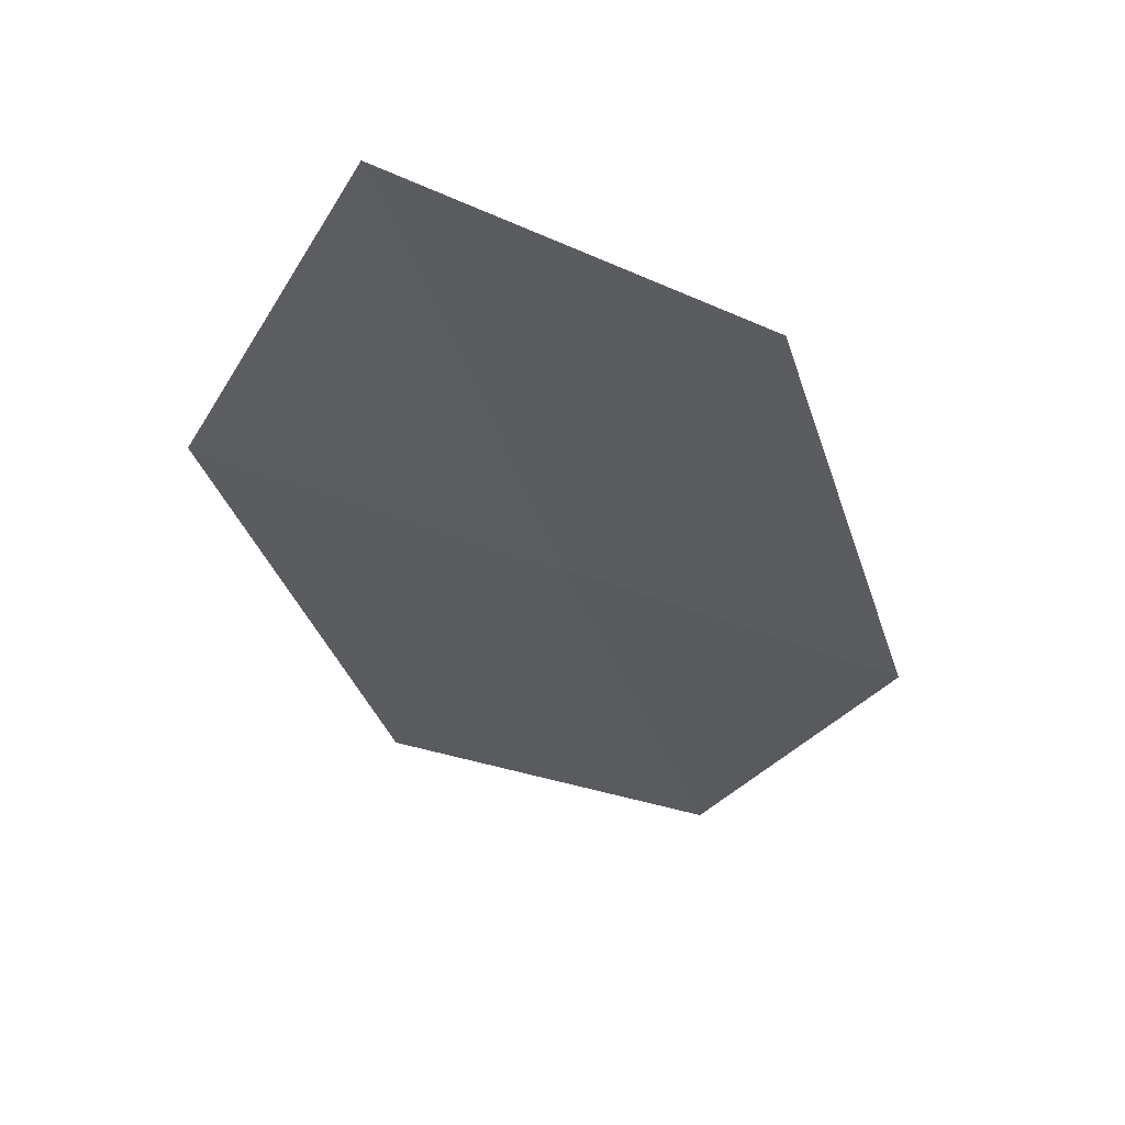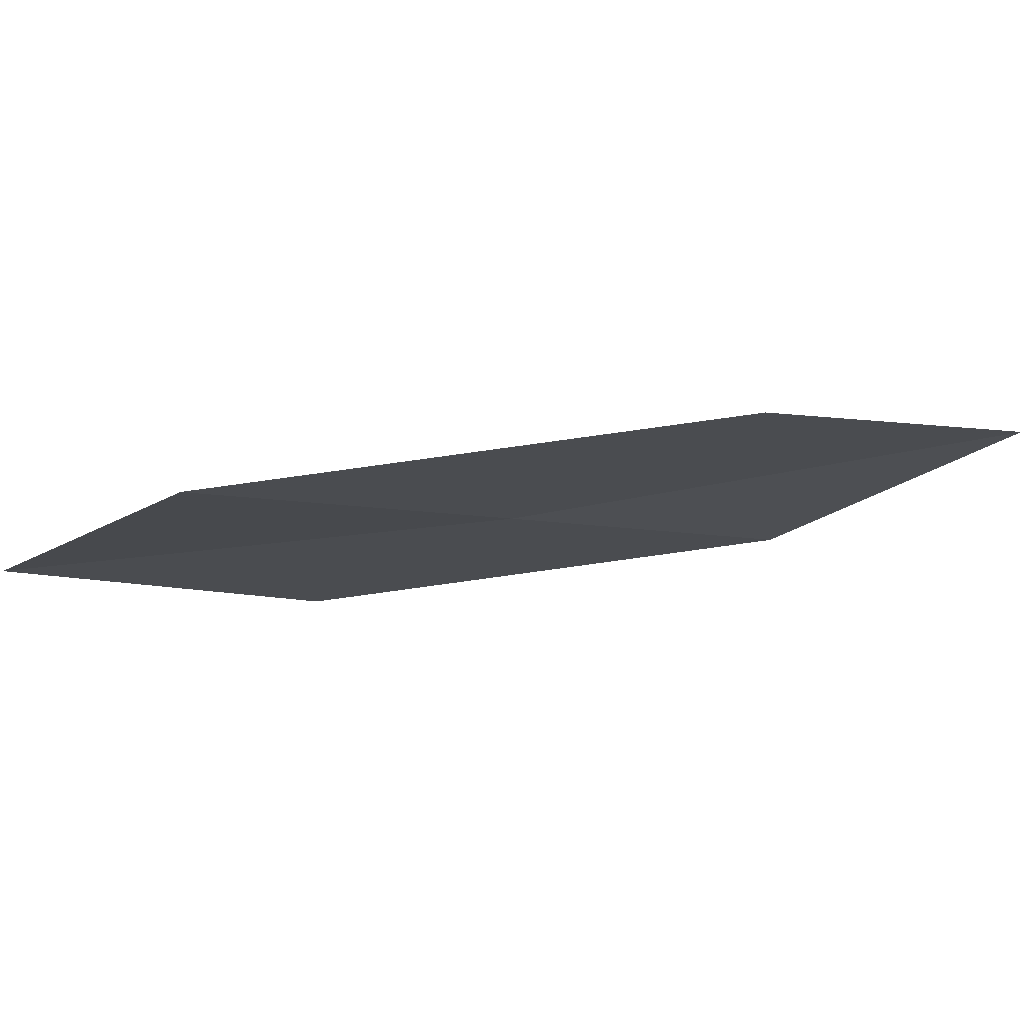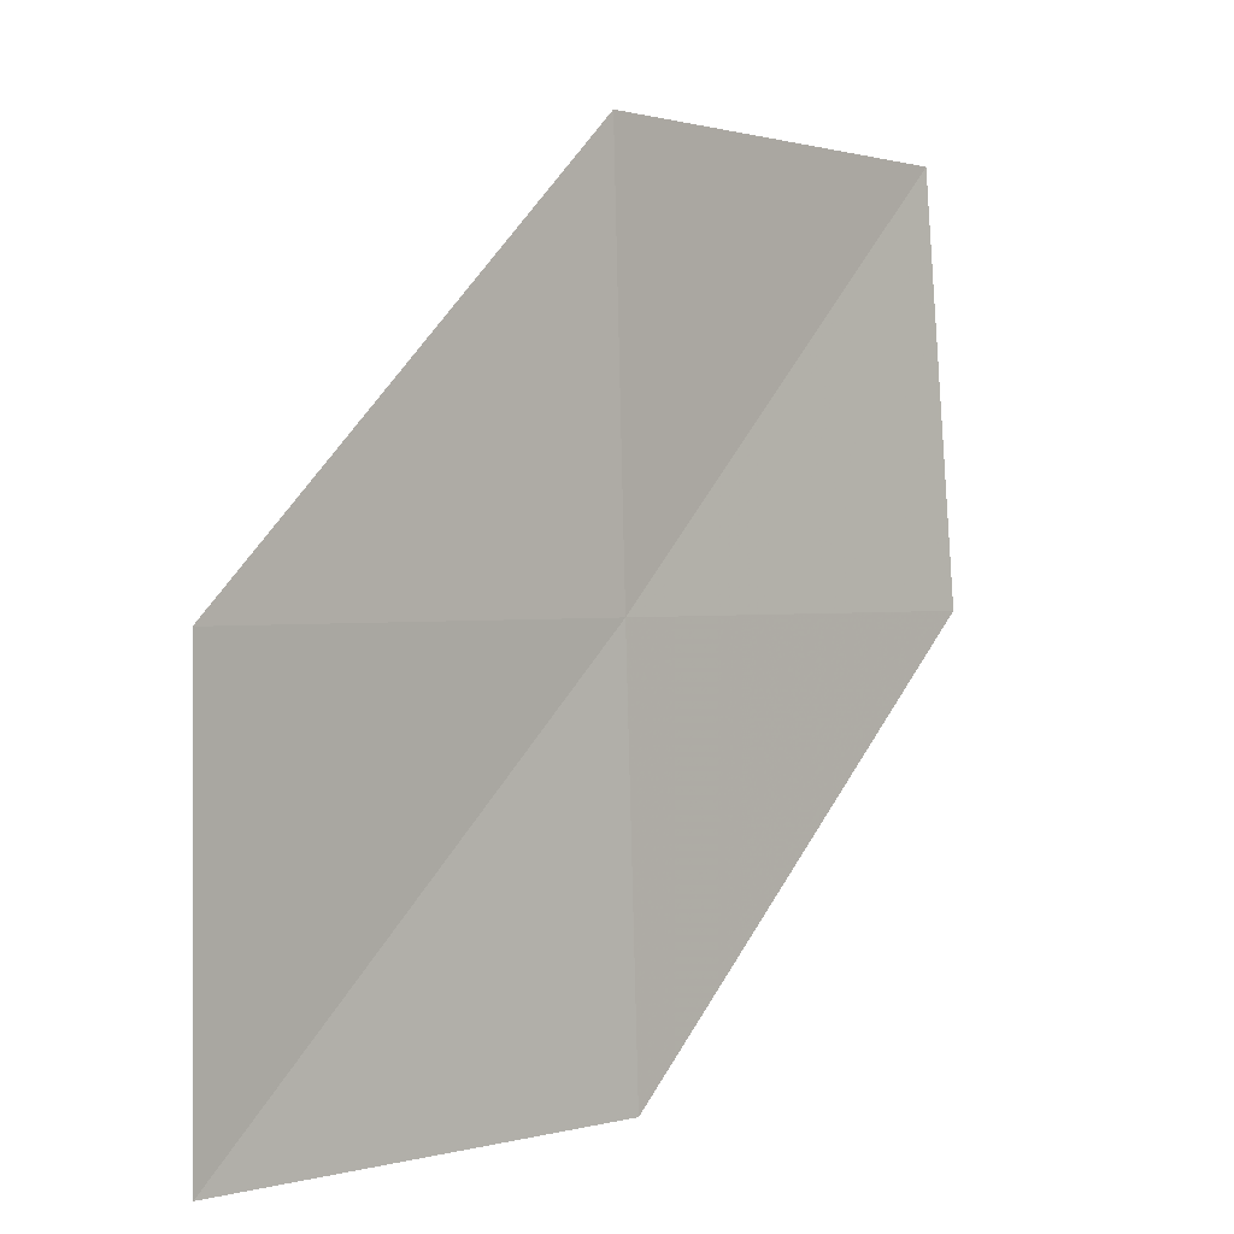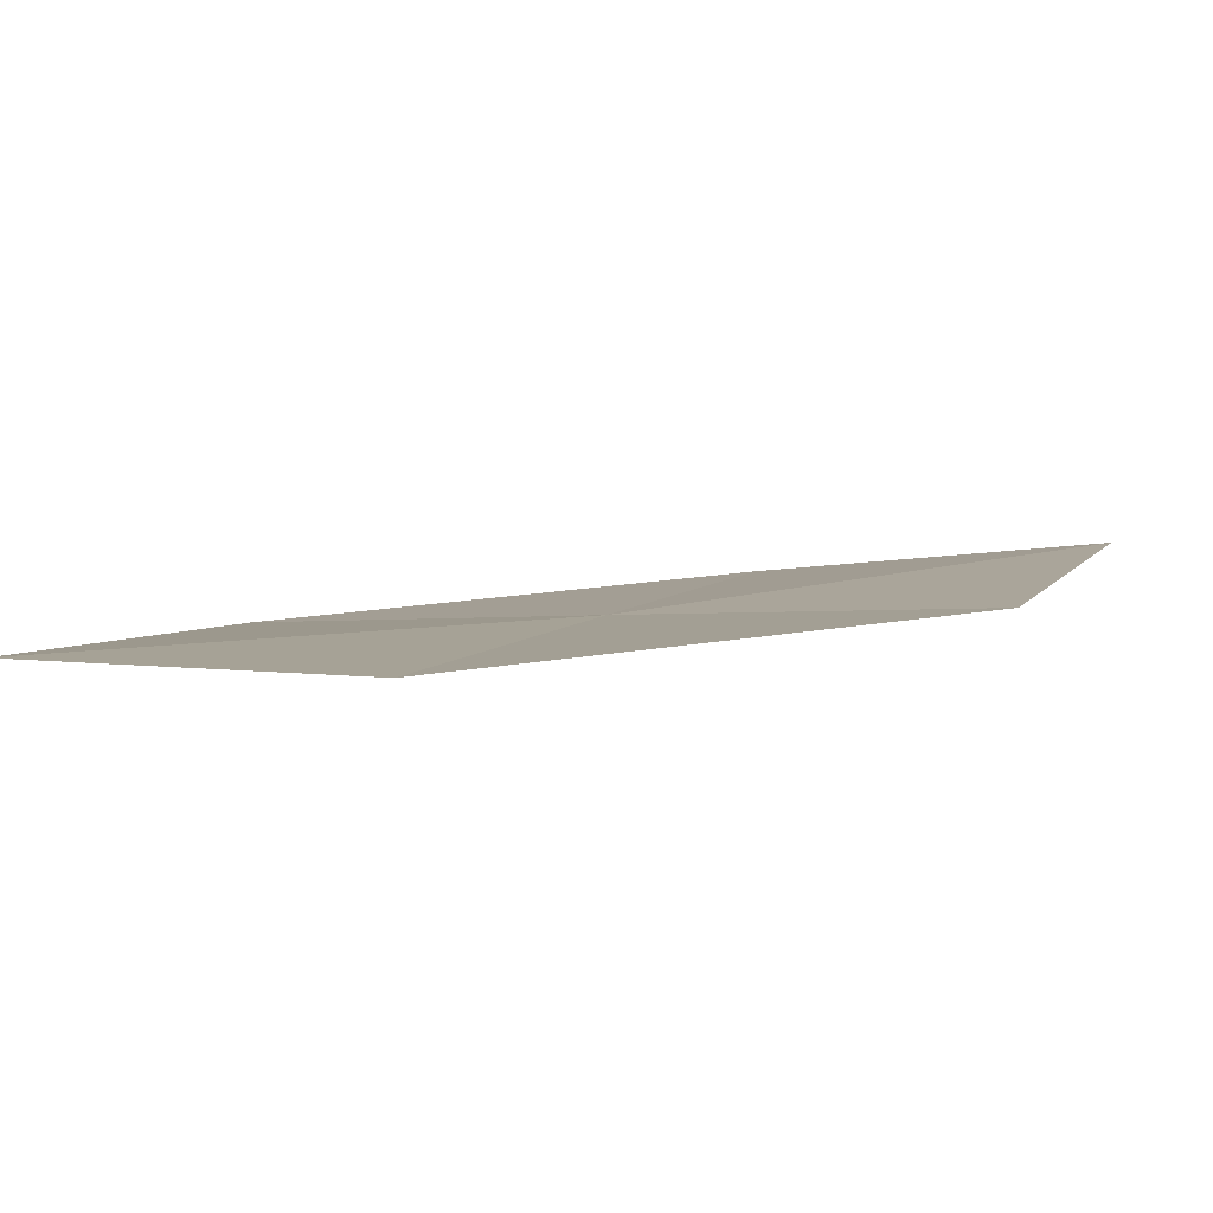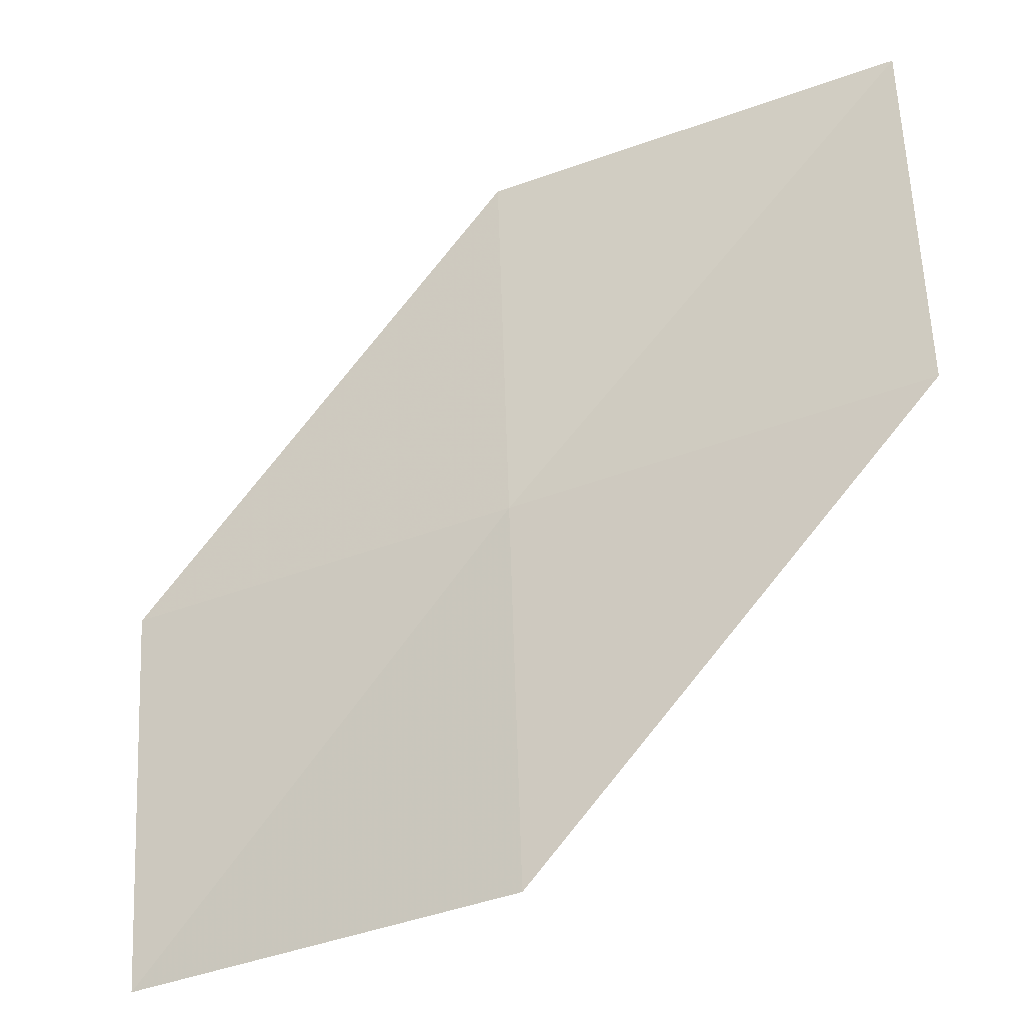
<metadata>
{"format":"obj","ext":"obj","renderer":"f3d","projection":"perspective","resolution":1024,"background":"white","views":[{"elev":-42.6,"azim":62.9,"up":"+Y"},{"elev":-20.2,"azim":139.7,"up":"+Y"},{"elev":1.1,"azim":-56.5,"up":"+Z"},{"elev":-3.6,"azim":112.9,"up":"+Y"},{"elev":-32.9,"azim":19.8,"up":"+Z"}]}
</metadata>
<code>
v 19.22 17.98 21.81
v 19.26 17.97 20.47
v 20.65 17.73 21.81
v 20.61 17.81 23.15
v 19.17 17.99 23.15
v 17.84 18.28 20.47
v 17.78 18.22 21.81
f 1 3 2
f 1 5 4
f 1 2 6
f 1 6 7
f 1 7 5
f 1 4 3

</code>
